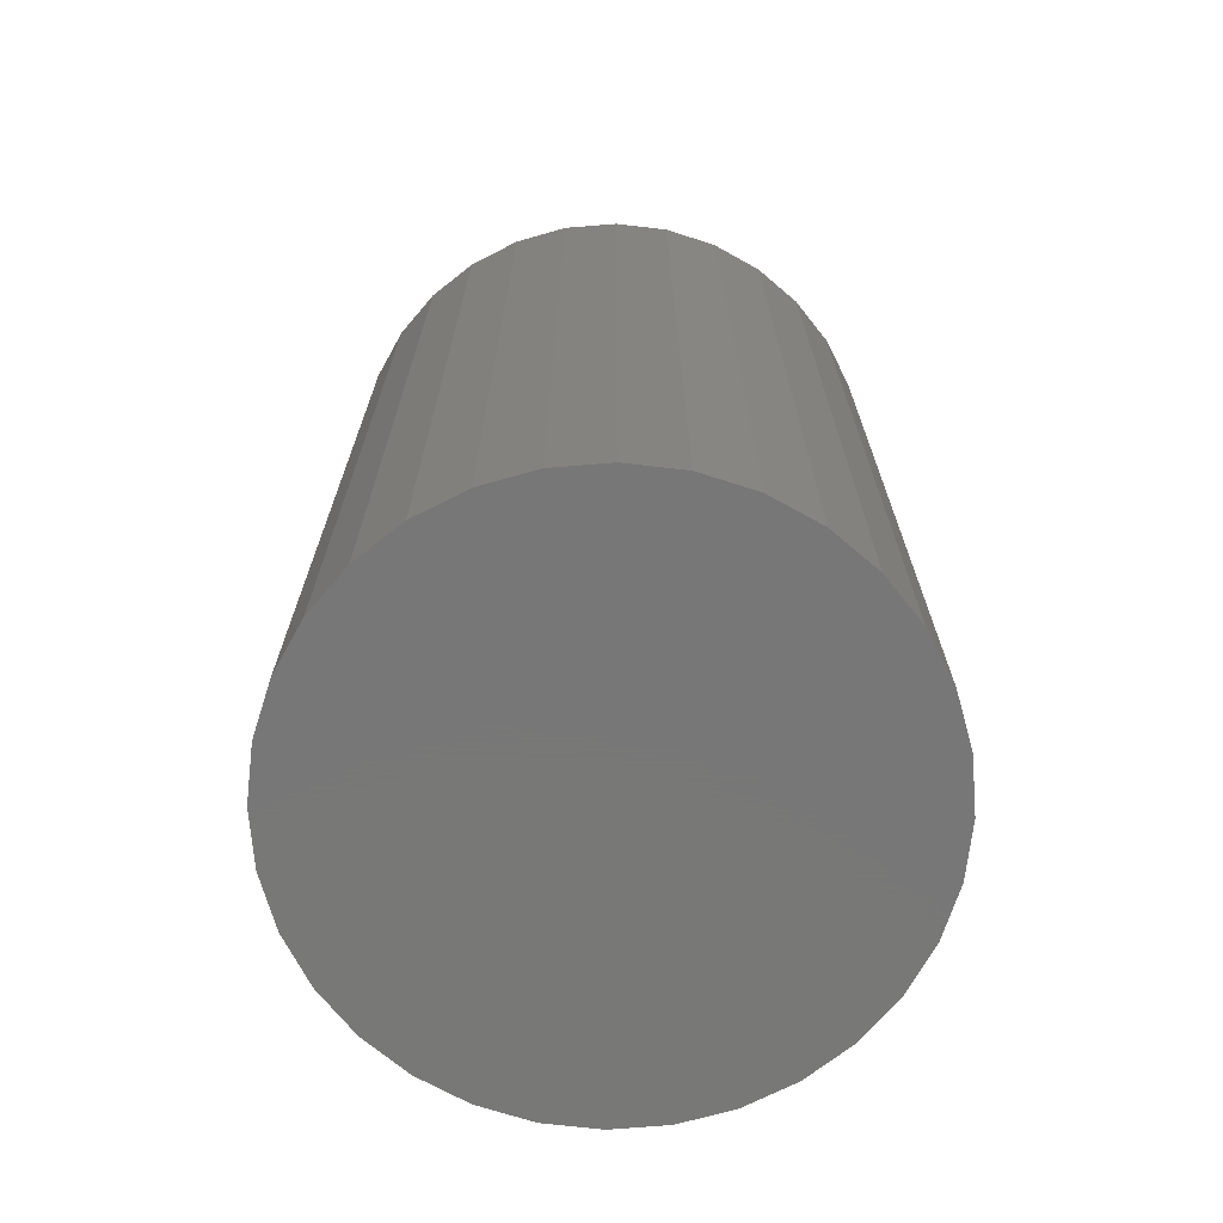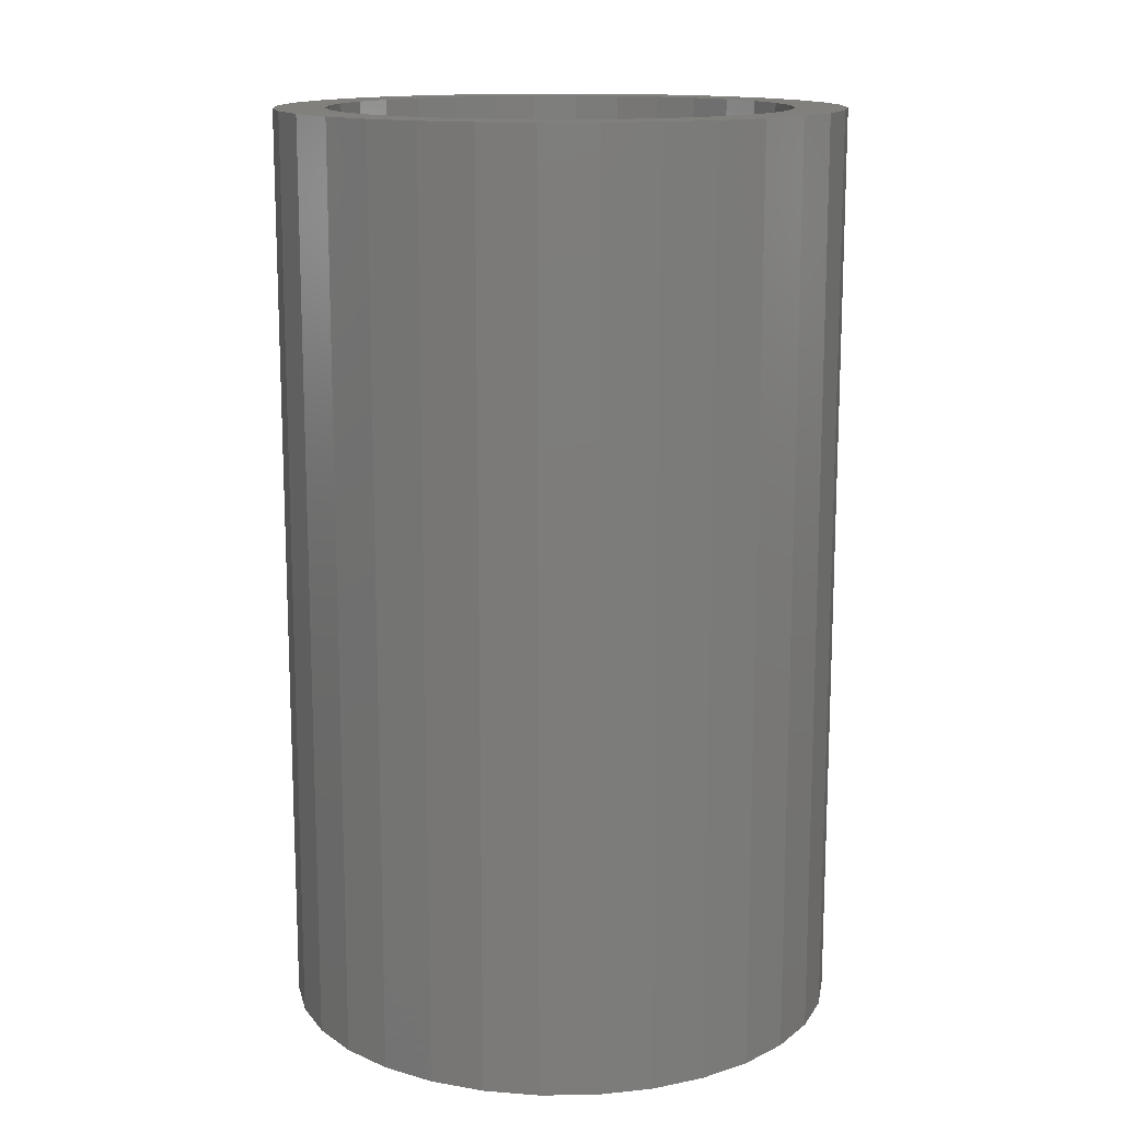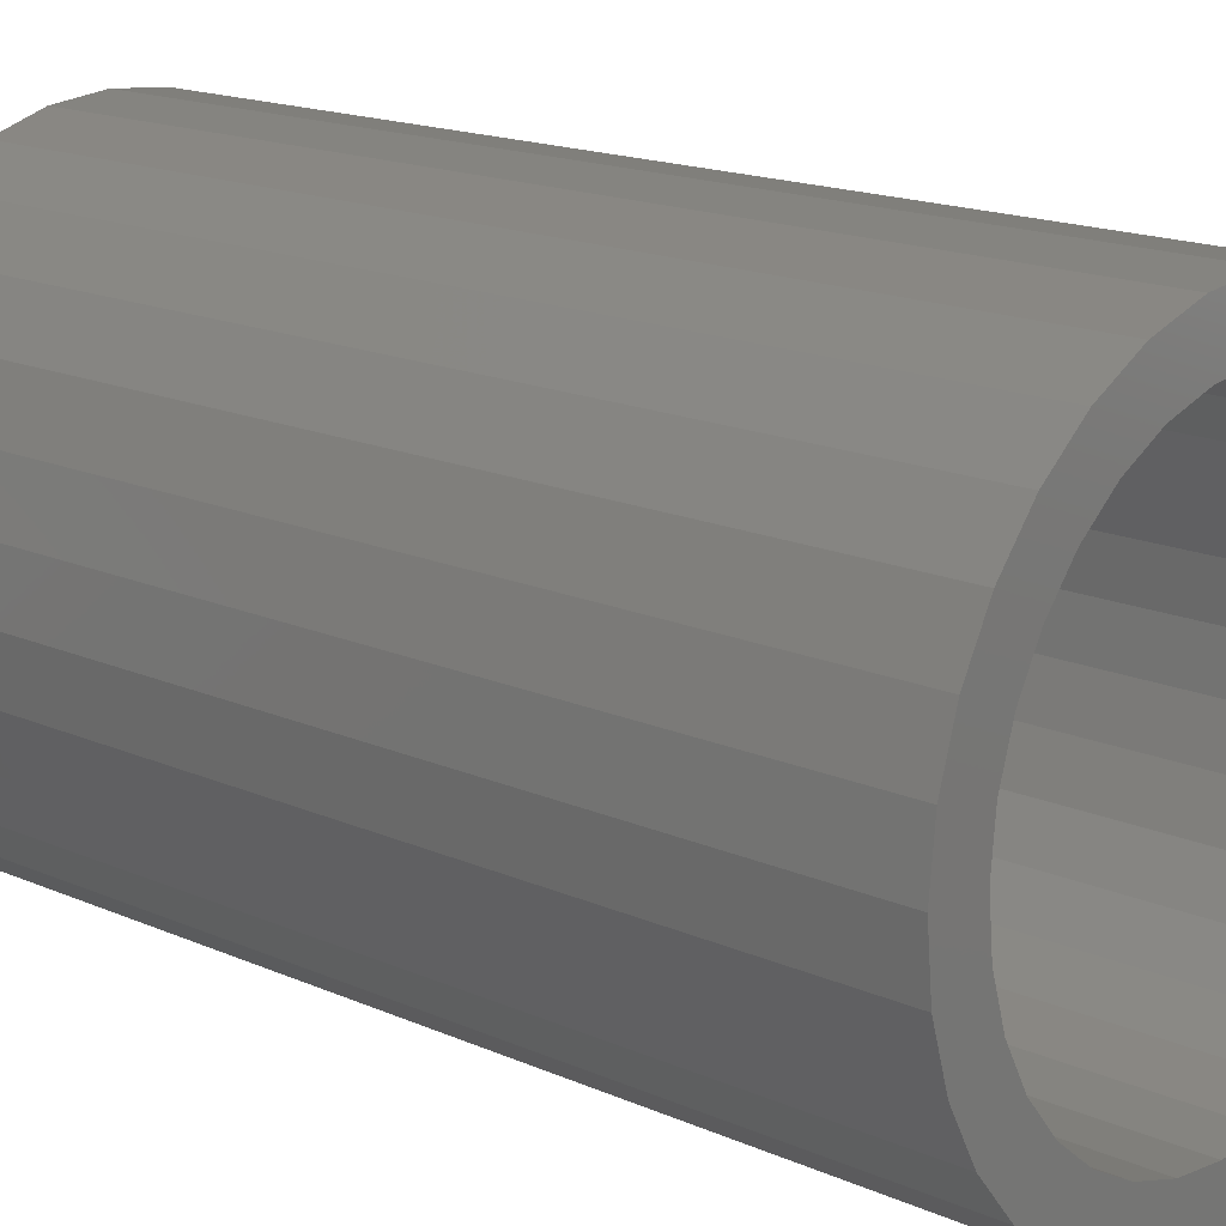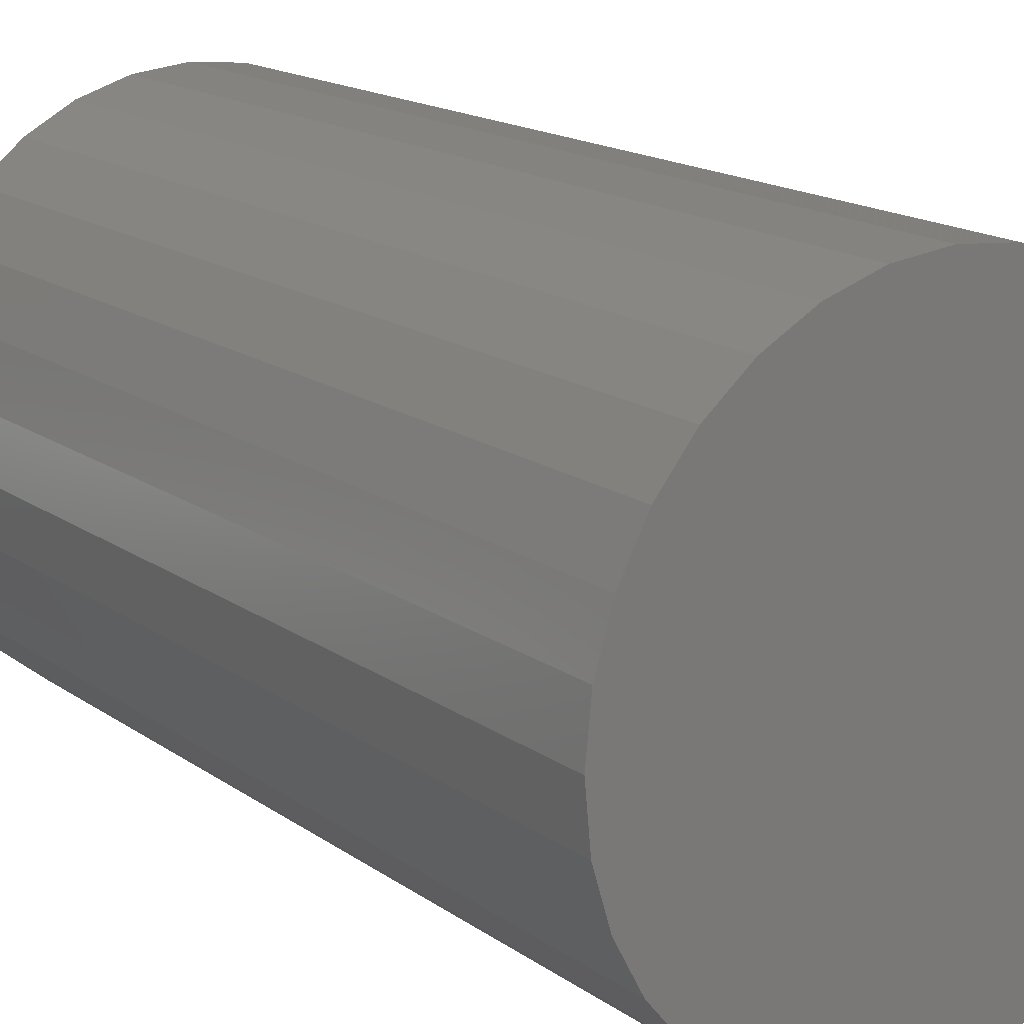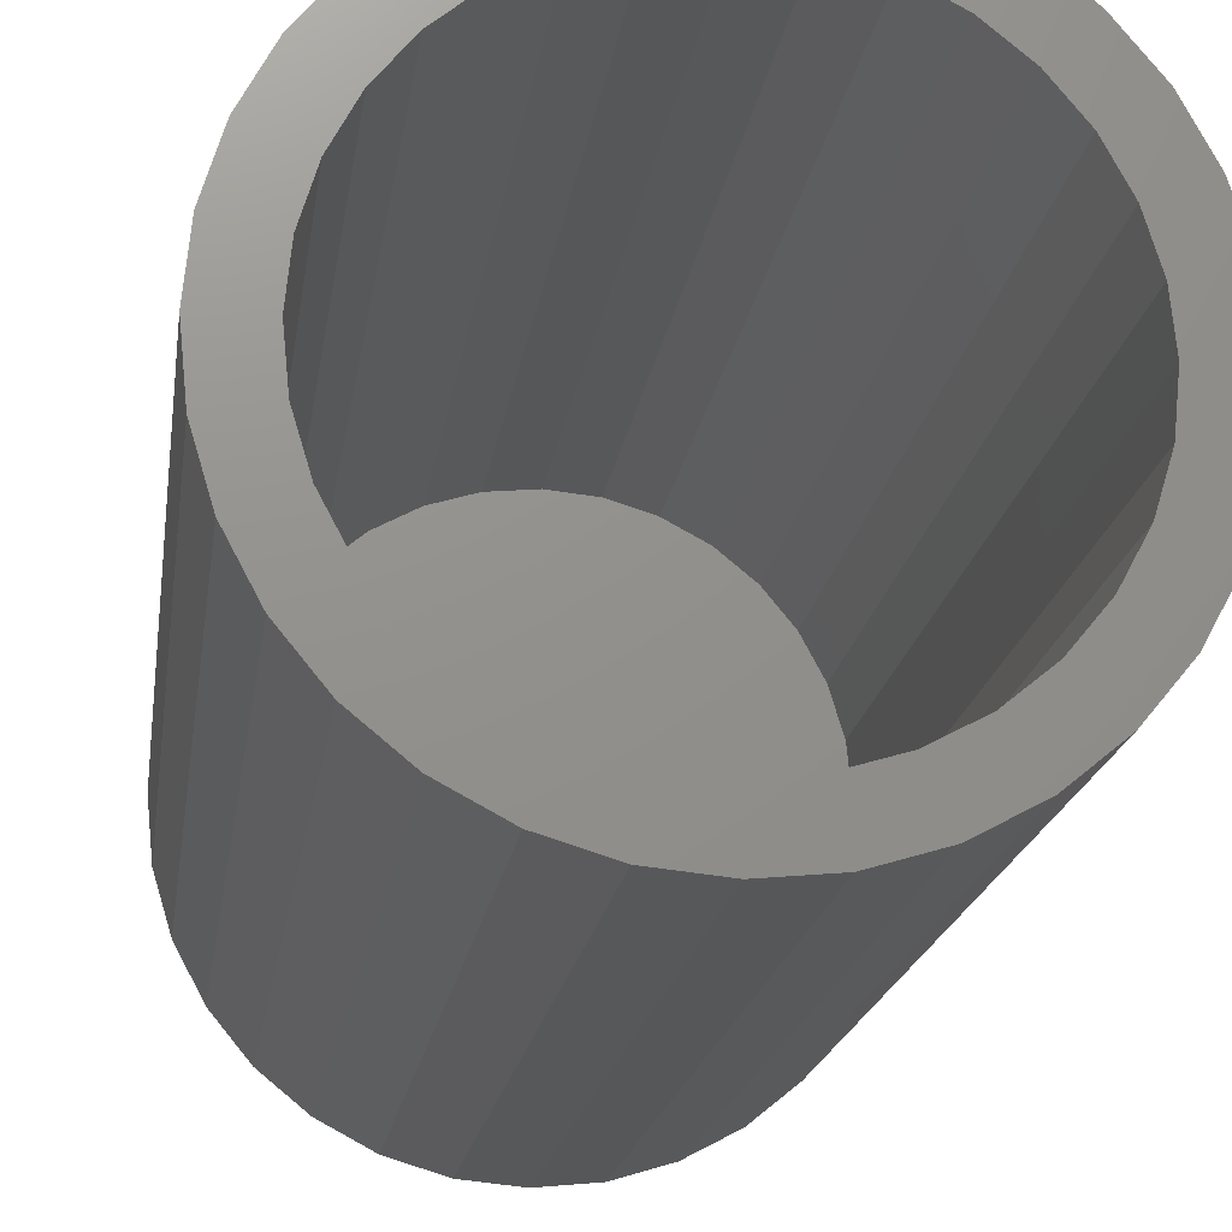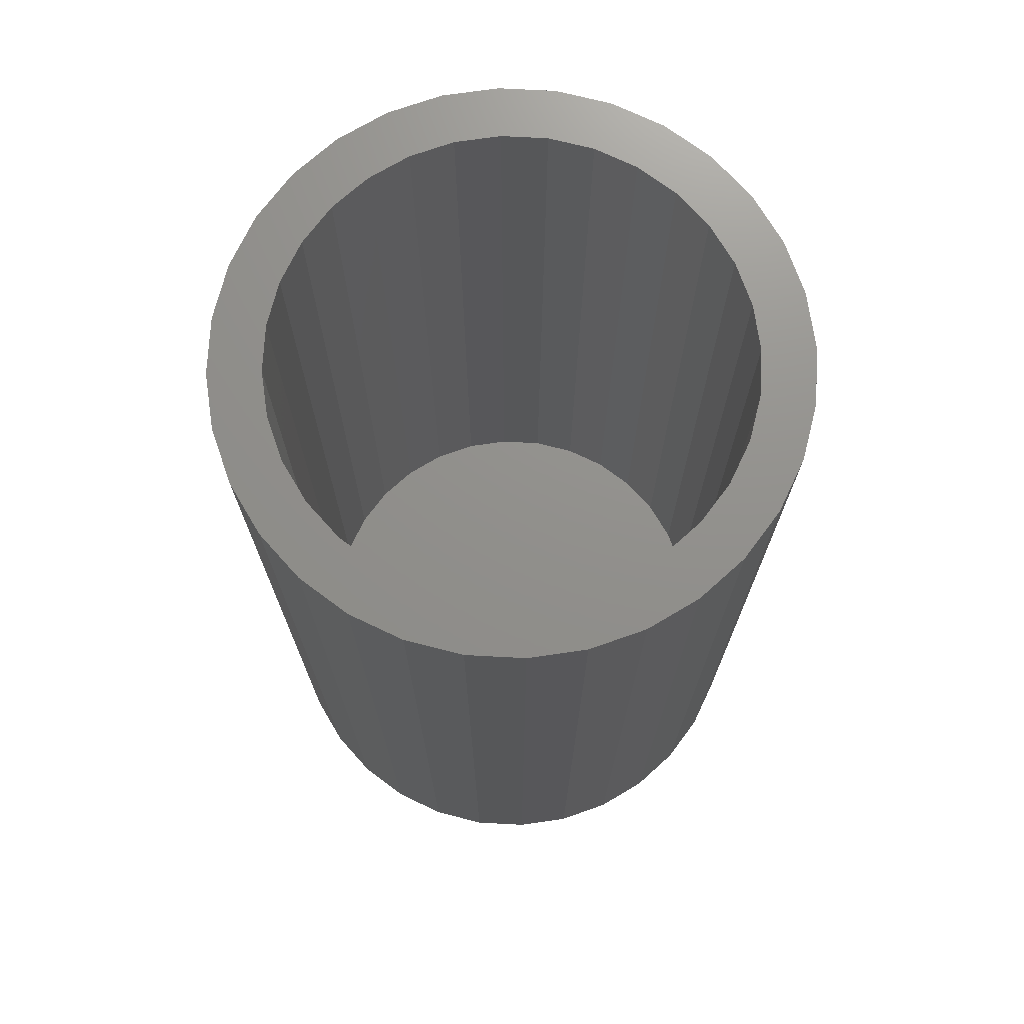
<metadata>
{"format":"stl","ext":"stl","renderer":"f3d","projection":"perspective","resolution":1024,"background":"white","views":[{"elev":-70.3,"azim":-136.0,"up":"+Y"},{"elev":14.1,"azim":105.4,"up":"+Y"},{"elev":16.6,"azim":131.9,"up":"+Z"},{"elev":16.6,"azim":-35.9,"up":"+Z"},{"elev":-17.9,"azim":172.3,"up":"+Z"},{"elev":72.4,"azim":177.4,"up":"+Y"}]}
</metadata>
<code>
# stl→obj: 128 verts, 252 faces
v -0.5947 4.201e-17 0.1538
v -0.5867 4.304e-17 0.1562
v -0.5783 4.402e-17 0.1571
v -0.5783 5.746e-17 0.1493
v -0.6021 4.097e-17 0.1498
v -0.5851 5.666e-17 0.1486
v -0.5917 5.582e-17 0.1466
v -0.6086 3.995e-17 0.1445
v -0.5978 5.497e-17 0.1433
v -0.614 3.899e-17 0.138
v -0.6031 5.413e-17 0.139
v -0.6075 5.335e-17 0.1337
v -0.6179 3.814e-17 0.1306
v -0.6107 5.266e-17 0.1276
v -0.6204 3.742e-17 0.1225
v -0.6127 5.207e-17 0.121
v -0.6204 3.649e-17 0.1058
v -0.6127 5.131e-17 0.1073
v -0.6107 5.116e-17 0.1007
v -0.6179 3.632e-17 0.09772
v -0.6075 5.119e-17 0.09464
v -0.614 3.635e-17 0.0903
v -0.6031 5.138e-17 0.08931
v -0.6086 3.658e-17 0.08379
v -0.5978 5.172e-17 0.08495
v -0.5917 5.222e-17 0.0817
v -0.6021 3.7e-17 0.07845
v -0.5851 5.284e-17 0.0797
v -0.5947 3.761e-17 0.07448
v -0.5783 5.356e-17 0.07903
v -0.5867 3.837e-17 0.07204
v -0.5783 3.925e-17 0.07122
v -0.5699 4.49e-17 0.1562
v -0.5619 4.566e-17 0.1538
v -0.5544 4.626e-17 0.1498
v -0.5714 5.818e-17 0.1486
v -0.5649 5.88e-17 0.1466
v -0.5479 4.669e-17 0.1445
v -0.5588 5.93e-17 0.1433
v -0.5535 5.965e-17 0.139
v -0.5426 4.692e-17 0.138
v -0.5491 5.984e-17 0.1337
v -0.5386 4.695e-17 0.1306
v -0.5458 5.986e-17 0.1276
v -0.5362 4.677e-17 0.1225
v -0.5438 5.972e-17 0.121
v -0.5432 5.941e-17 0.1141
v -0.5458 5.837e-17 0.1007
v -0.5438 5.895e-17 0.1073
v -0.5362 4.584e-17 0.1058
v -0.5386 4.512e-17 0.09772
v -0.5491 5.767e-17 0.09464
v -0.5426 4.427e-17 0.0903
v -0.5535 5.689e-17 0.08931
v -0.5588 5.606e-17 0.08495
v -0.5479 4.332e-17 0.08379
v -0.5649 5.52e-17 0.0817
v -0.5544 4.23e-17 0.07845
v -0.5714 5.436e-17 0.0797
v -0.5619 4.126e-17 0.07448
v -0.5699 4.023e-17 0.07204
v -0.5354 4.64e-17 0.1141
v -0.6212 3.687e-17 0.1141
v -0.6134 5.161e-17 0.1141
v -0.5714 -0.1328 0.0797
v -0.5649 -0.1328 0.0817
v -0.5588 -0.1328 0.08495
v -0.5535 -0.1328 0.08931
v -0.5491 -0.1328 0.09464
v -0.5458 -0.1328 0.1007
v -0.5438 -0.1328 0.1073
v -0.5432 -0.1328 0.1141
v -0.5783 -0.1328 0.07903
v -0.5851 -0.1328 0.0797
v -0.5917 -0.1328 0.0817
v -0.5978 -0.1328 0.08495
v -0.6031 -0.1328 0.08931
v -0.6075 -0.1328 0.09464
v -0.6107 -0.1328 0.1007
v -0.6127 -0.1328 0.1073
v -0.6134 -0.1328 0.1141
v -0.5851 -0.1328 0.1486
v -0.5917 -0.1328 0.1466
v -0.5978 -0.1328 0.1433
v -0.6031 -0.1328 0.139
v -0.6075 -0.1328 0.1337
v -0.6107 -0.1328 0.1276
v -0.6127 -0.1328 0.121
v -0.5783 -0.1328 0.1493
v -0.5714 -0.1328 0.1486
v -0.5649 -0.1328 0.1466
v -0.5588 -0.1328 0.1433
v -0.5535 -0.1328 0.139
v -0.5491 -0.1328 0.1337
v -0.5458 -0.1328 0.1276
v -0.5438 -0.1328 0.121
v -0.5783 -0.1406 0.1571
v -0.5867 -0.1406 0.1562
v -0.5947 -0.1406 0.1538
v -0.5699 -0.1406 0.1562
v -0.5619 -0.1406 0.1538
v -0.6021 -0.1406 0.1498
v -0.5544 -0.1406 0.1498
v -0.6086 -0.1406 0.1445
v -0.5479 -0.1406 0.1445
v -0.614 -0.1406 0.138
v -0.5426 -0.1406 0.138
v -0.6179 -0.1406 0.1306
v -0.5386 -0.1406 0.1306
v -0.6204 -0.1406 0.1225
v -0.5362 -0.1406 0.1225
v -0.5362 -0.1406 0.1058
v -0.6179 -0.1406 0.09772
v -0.5386 -0.1406 0.09772
v -0.614 -0.1406 0.0903
v -0.5426 -0.1406 0.0903
v -0.6086 -0.1406 0.08379
v -0.5479 -0.1406 0.08379
v -0.6021 -0.1406 0.07845
v -0.5544 -0.1406 0.07845
v -0.5947 -0.1406 0.07448
v -0.5619 -0.1406 0.07448
v -0.5867 -0.1406 0.07204
v -0.5783 -0.1406 0.07122
v -0.5699 -0.1406 0.07204
v -0.5354 -0.1406 0.1141
v -0.6212 -0.1406 0.1141
v -0.6204 -0.1406 0.1058
f 1 2 3
f 4 1 3
f 5 1 4
f 6 5 4
f 5 6 7
f 7 8 5
f 9 8 7
f 10 8 9
f 11 10 9
f 10 11 12
f 12 13 10
f 14 13 12
f 15 13 14
f 16 15 14
f 17 18 19
f 19 20 17
f 20 19 21
f 21 22 20
f 23 22 21
f 24 22 23
f 23 25 24
f 24 25 26
f 26 27 24
f 28 27 26
f 28 29 27
f 29 28 30
f 31 29 30
f 32 31 30
f 4 3 33
f 4 33 34
f 35 4 34
f 35 36 4
f 37 36 35
f 38 37 35
f 38 39 37
f 40 39 38
f 41 40 38
f 42 40 41
f 43 42 41
f 43 44 42
f 44 43 45
f 45 46 44
f 46 45 47
f 48 49 50
f 51 48 50
f 52 48 51
f 53 52 51
f 54 52 53
f 55 54 53
f 56 55 53
f 57 55 56
f 58 57 56
f 58 59 57
f 60 59 58
f 30 59 60
f 60 32 30
f 61 32 60
f 62 50 49
f 62 49 47
f 62 47 45
f 63 15 16
f 63 16 64
f 63 64 18
f 63 18 17
f 30 65 59
f 59 65 66
f 59 66 57
f 57 66 67
f 57 67 55
f 55 67 68
f 55 68 54
f 54 68 69
f 54 69 52
f 52 69 70
f 52 70 48
f 48 70 71
f 48 71 49
f 49 71 72
f 49 72 47
f 65 30 73
f 73 30 28
f 73 28 74
f 74 28 26
f 74 26 75
f 75 26 25
f 75 25 76
f 76 25 23
f 76 23 77
f 77 23 21
f 77 21 78
f 78 21 19
f 78 19 79
f 79 19 18
f 79 18 80
f 80 18 64
f 80 64 81
f 4 82 6
f 6 82 83
f 6 83 7
f 7 83 84
f 7 84 9
f 9 84 85
f 9 85 11
f 11 85 86
f 11 86 12
f 12 86 87
f 12 87 14
f 14 87 88
f 14 88 16
f 16 88 81
f 16 81 64
f 82 4 89
f 89 4 36
f 89 36 90
f 90 36 37
f 90 37 91
f 91 37 39
f 91 39 92
f 92 39 40
f 92 40 93
f 93 40 42
f 93 42 94
f 94 42 44
f 94 44 95
f 95 44 46
f 95 46 96
f 96 46 47
f 96 47 72
f 83 82 89
f 83 89 90
f 91 83 90
f 84 83 91
f 92 84 91
f 85 84 92
f 93 85 92
f 86 85 93
f 94 86 93
f 87 86 94
f 95 87 94
f 88 87 95
f 96 88 95
f 70 79 71
f 78 79 70
f 69 78 70
f 77 78 69
f 68 77 69
f 76 77 68
f 67 76 68
f 75 76 67
f 66 75 67
f 74 75 66
f 73 74 66
f 65 73 66
f 79 80 71
f 71 80 81
f 71 81 72
f 72 81 88
f 72 88 96
f 97 98 99
f 100 97 99
f 100 99 101
f 101 99 102
f 101 102 103
f 103 102 104
f 103 104 105
f 105 104 106
f 105 106 107
f 107 106 108
f 107 108 109
f 109 108 110
f 109 110 111
f 112 113 114
f 114 113 115
f 114 115 116
f 116 115 117
f 116 117 118
f 118 117 119
f 118 119 120
f 120 119 121
f 120 121 122
f 122 121 123
f 122 123 124
f 122 124 125
f 111 110 126
f 126 110 127
f 126 127 112
f 112 127 128
f 112 128 113
f 62 126 50
f 50 126 112
f 50 112 51
f 51 112 114
f 51 114 53
f 53 114 116
f 53 116 56
f 56 116 118
f 56 118 58
f 58 118 120
f 58 120 60
f 60 120 122
f 60 122 61
f 61 122 125
f 61 125 32
f 32 125 124
f 32 124 31
f 31 124 123
f 31 123 29
f 29 123 121
f 29 121 27
f 27 121 119
f 27 119 24
f 24 119 117
f 24 117 22
f 22 117 115
f 22 115 20
f 20 115 113
f 20 113 17
f 17 113 128
f 17 128 63
f 63 128 127
f 63 127 15
f 15 127 110
f 15 110 13
f 13 110 108
f 13 108 10
f 10 108 106
f 10 106 8
f 8 106 104
f 8 104 5
f 5 104 102
f 5 102 1
f 1 102 99
f 1 99 2
f 2 99 98
f 2 98 3
f 3 98 97
f 3 97 33
f 33 97 100
f 33 100 34
f 34 100 101
f 34 101 35
f 35 101 103
f 35 103 38
f 38 103 105
f 38 105 41
f 41 105 107
f 41 107 43
f 43 107 109
f 43 109 45
f 45 109 111
f 45 111 62
f 62 111 126

</code>
